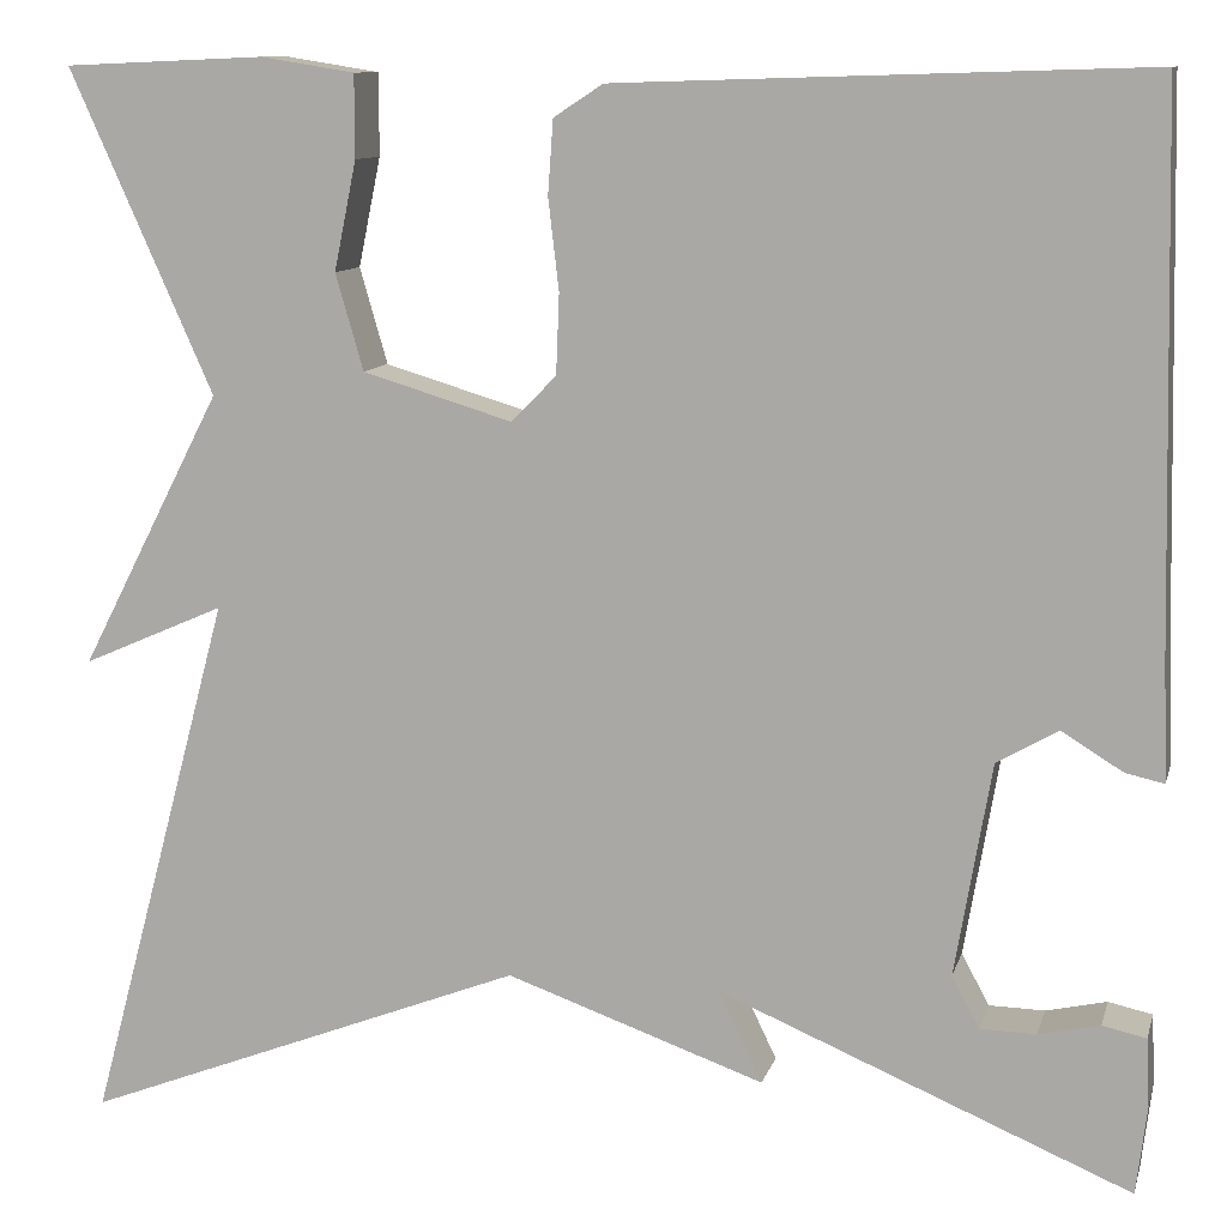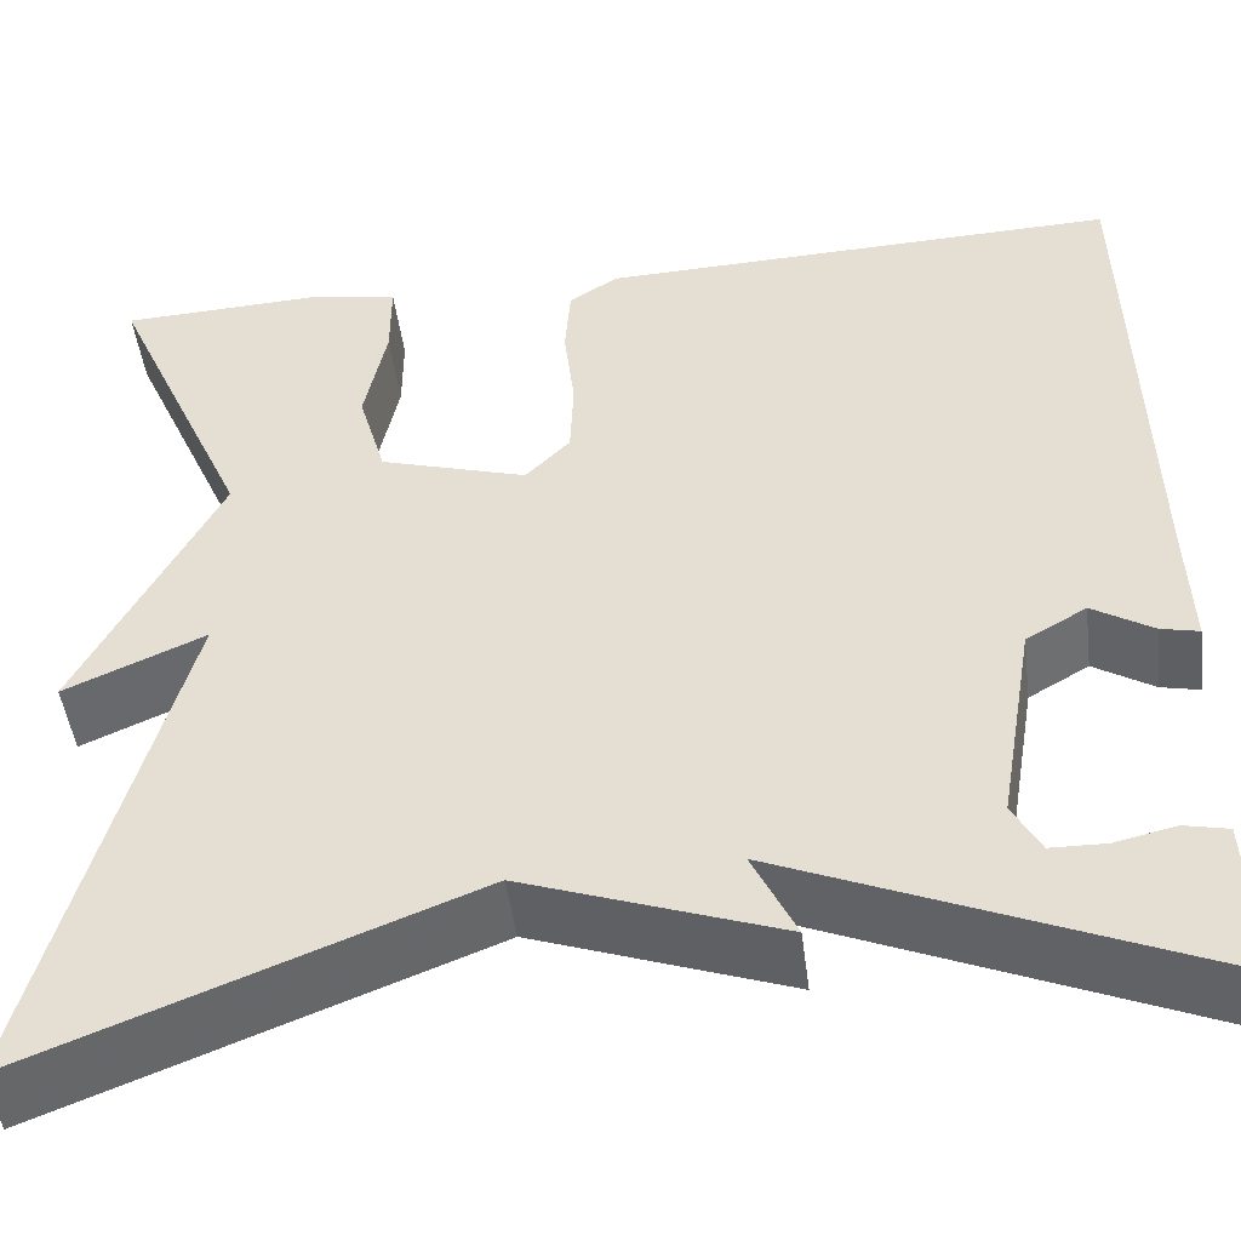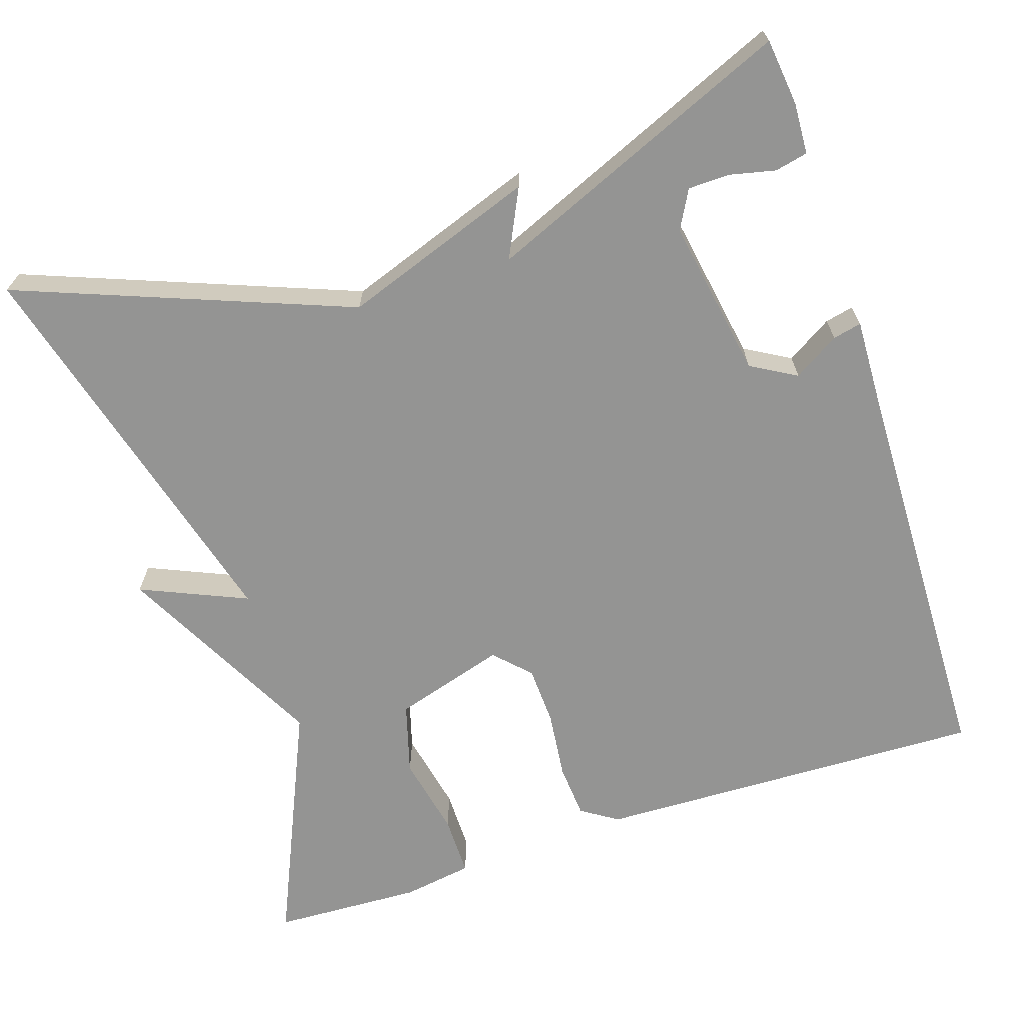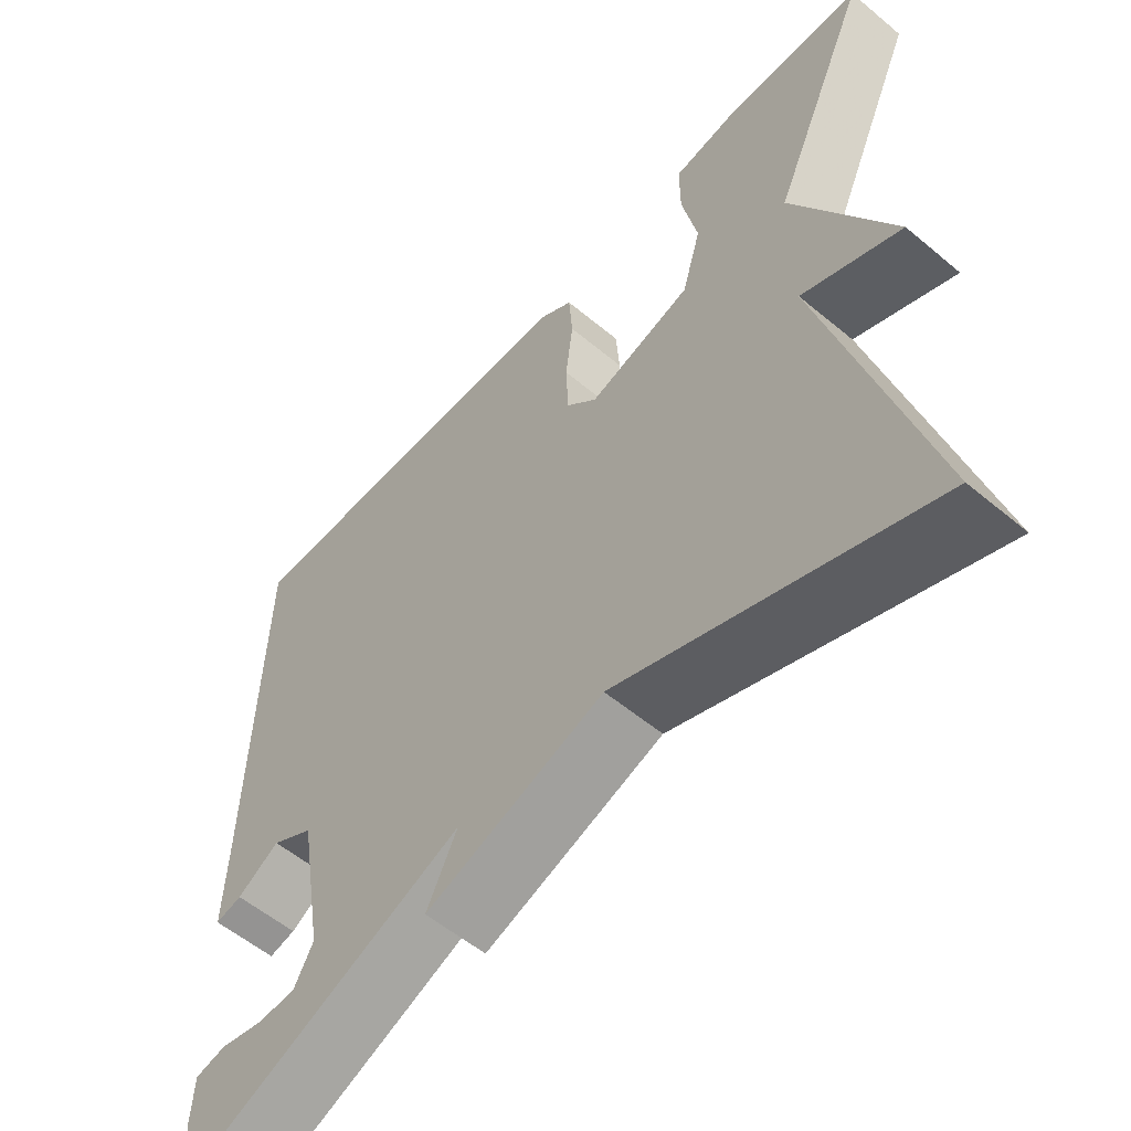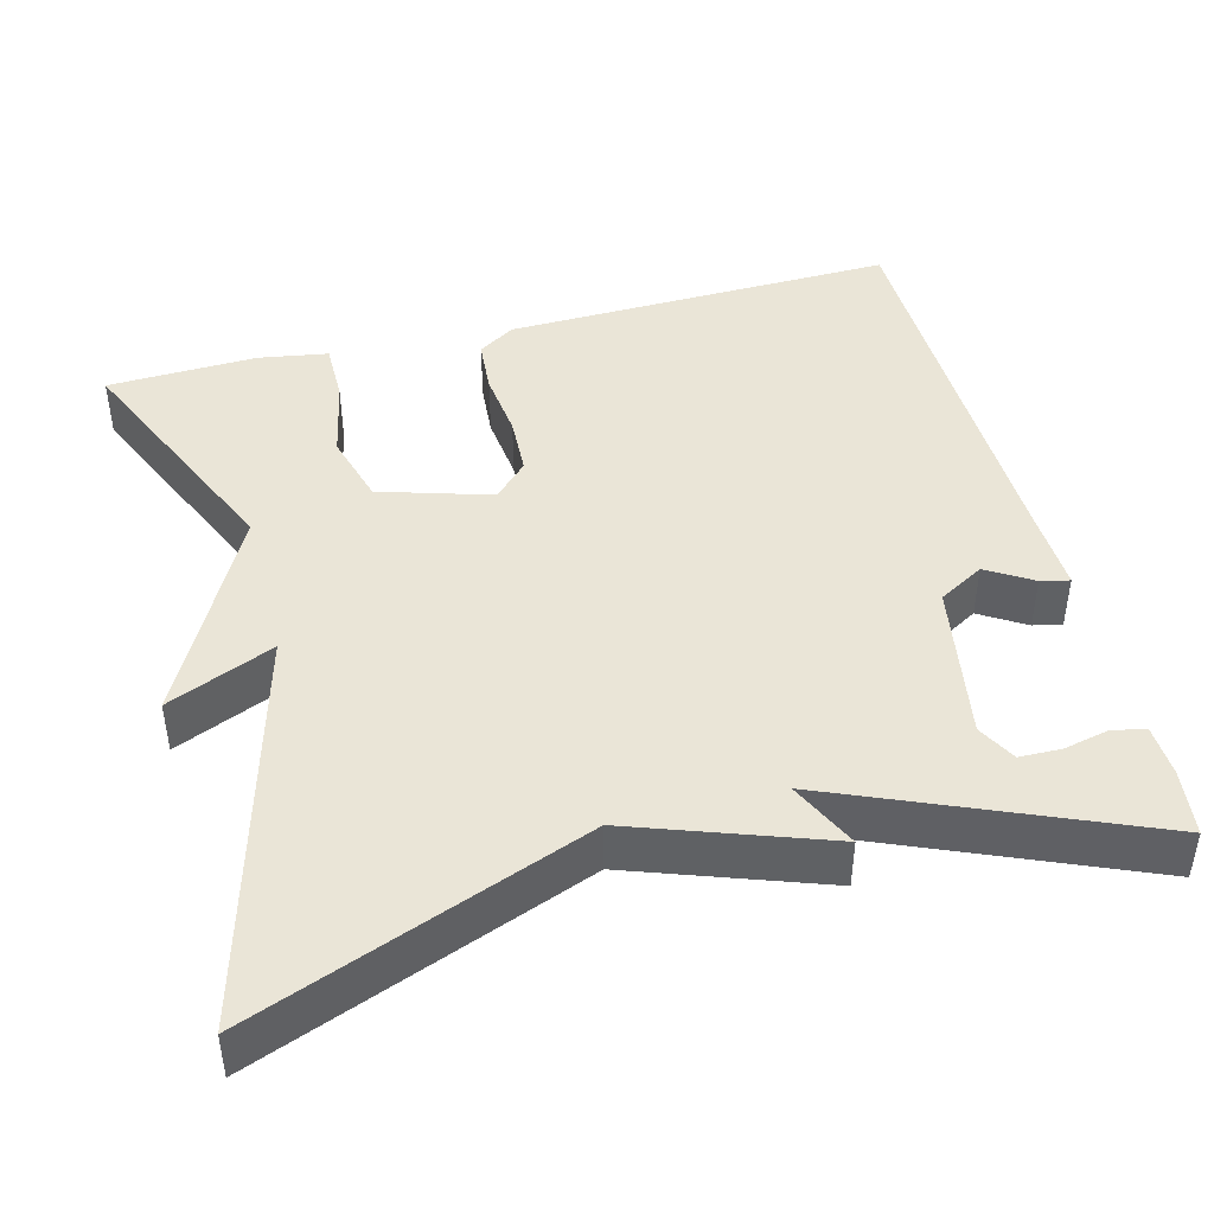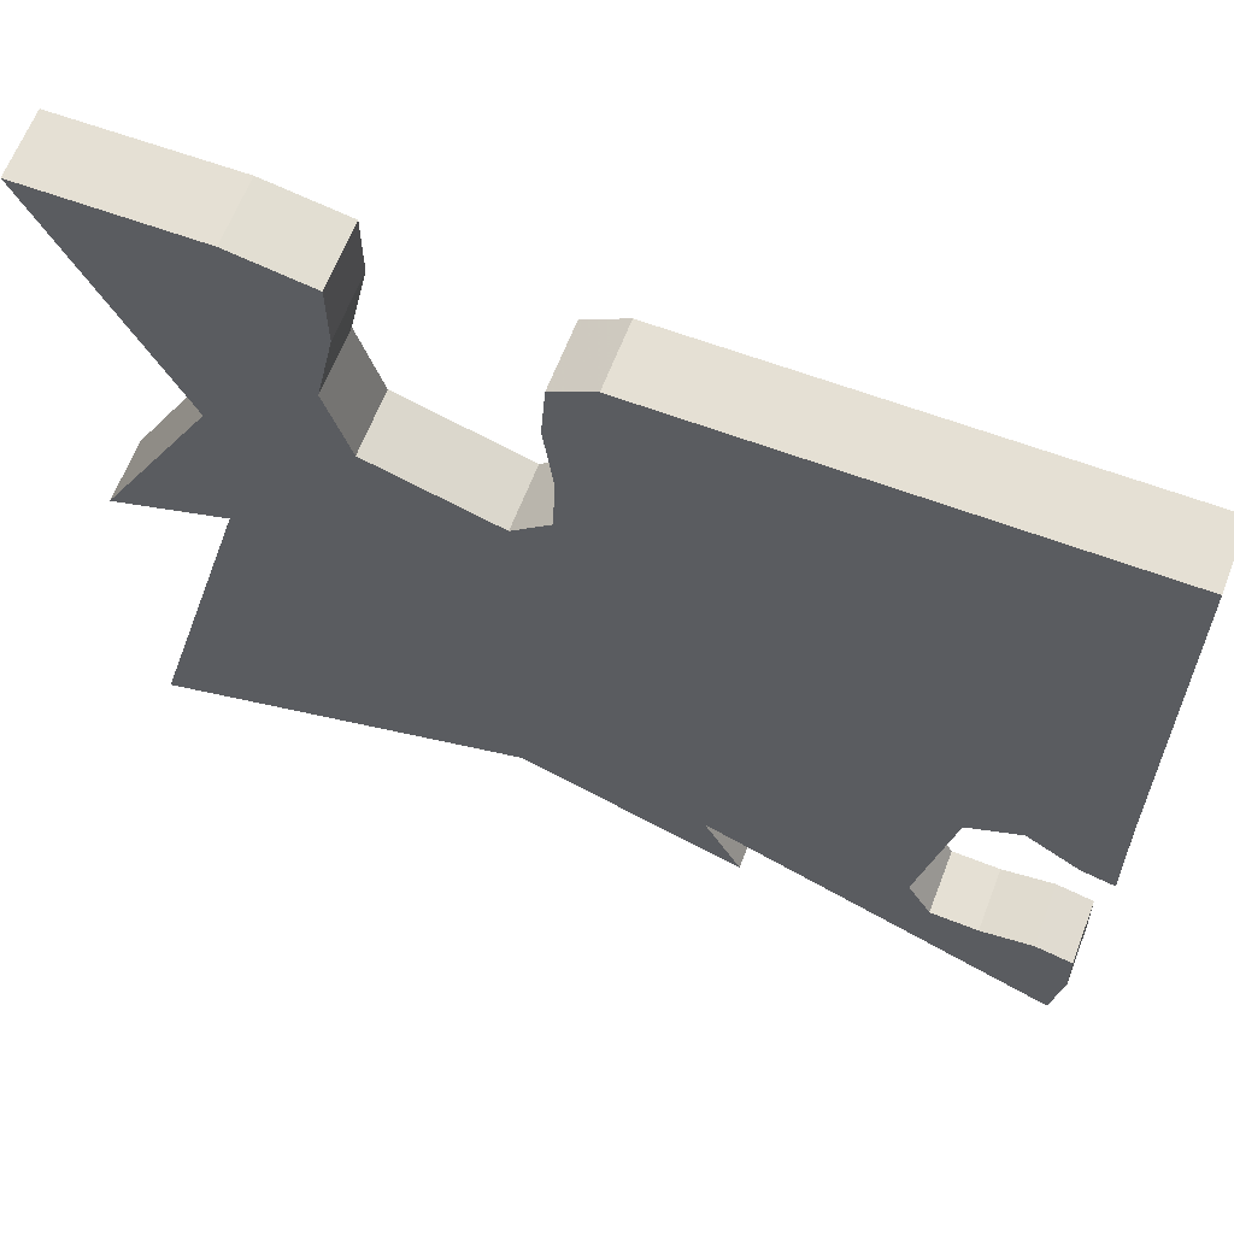
<metadata>
{"format":"obj","ext":"obj","renderer":"f3d","projection":"perspective","resolution":1024,"background":"white","views":[{"elev":10.6,"azim":-166.1,"up":"+Z"},{"elev":-47.8,"azim":-172.7,"up":"+Z"},{"elev":-67.0,"azim":-161.8,"up":"+Y"},{"elev":-56.8,"azim":49.0,"up":"+Z"},{"elev":44.1,"azim":165.6,"up":"+Y"},{"elev":65.2,"azim":-158.7,"up":"+Z"}]}
</metadata>
<code>
v 0.5 0.07 0.5
v 0.366 0.07 0.199
v 0.499 0.07 -0.059
v 0.366 0.07 -0.001
v 0.5 0.07 -0.5
v 0.084 0.07 -0.339
v -0.157 0.07 -0.424
v -0.116 0.07 -0.339
v -0.5 0.07 -0.5
v -0.51 0.07 -0.417
v -0.507 0.07 -0.353
v -0.466 0.07 -0.344
v -0.409 0.07 -0.357
v -0.357 0.07 -0.356
v -0.331 0.07 -0.308
v -0.365 0.07 -0.109
v -0.422 0.07 -0.076
v -0.479 0.07 -0.111
v -0.515 0.07 -0.119
v -0.511 0.07 -0.004
v -0.5 0.07 0.5
v -0.007 0.07 0.485
v 0.039 0.07 0.455
v 0.044 0.07 0.386
v 0.034 0.07 0.301
v 0.037 0.07 0.226
v 0.079 0.07 0.183
v 0.219 0.07 0.225
v 0.245 0.07 0.315
v 0.224 0.07 0.417
v 0.224 0.07 0.494
v 0.312 0.07 0.508
v 0.5 0 0.5
v 0.366 0 0.199
v 0.499 0 -0.059
v 0.366 0 -0.001
v 0.5 0 -0.5
v 0.084 0 -0.339
v -0.157 0 -0.424
v -0.116 0 -0.339
v -0.5 0 -0.5
v -0.51 0 -0.417
v -0.507 0 -0.353
v -0.466 0 -0.344
v -0.409 0 -0.357
v -0.357 0 -0.356
v -0.331 0 -0.308
v -0.365 0 -0.109
v -0.422 0 -0.076
v -0.479 0 -0.111
v -0.515 0 -0.119
v -0.511 0 -0.004
v -0.5 0 0.5
v -0.007 0 0.485
v 0.039 0 0.455
v 0.044 0 0.386
v 0.034 0 0.301
v 0.037 0 0.226
v 0.079 0 0.183
v 0.219 0 0.225
v 0.245 0 0.315
v 0.224 0 0.417
v 0.224 0 0.494
v 0.312 0 0.508
f 32 1 2
f 31 32 2
f 30 31 2
f 29 30 2
f 2 3 4
f 29 2 4
f 28 29 4
f 4 5 6
f 28 4 6
f 27 28 6
f 26 27 6
f 23 24 25
f 22 23 25
f 21 22 25
f 20 21 25
f 20 25 26
f 19 20 26
f 18 19 26
f 17 18 26
f 16 17 26 6
f 11 12 13
f 10 11 13
f 9 10 13
f 9 13 14
f 8 9 14
f 6 7 8
f 15 16 6 8
f 8 14 15
f 34 33 64
f 34 64 63
f 34 63 62
f 34 62 61
f 36 35 34
f 36 34 61
f 36 61 60
f 38 37 36
f 38 36 60
f 38 60 59
f 38 59 58
f 57 56 55
f 57 55 54
f 57 54 53
f 57 53 52
f 58 57 52
f 58 52 51
f 58 51 50
f 58 50 49
f 38 58 49 48
f 45 44 43
f 45 43 42
f 45 42 41
f 46 45 41
f 46 41 40
f 40 39 38
f 40 38 48 47
f 47 46 40
f 1 33 34 2
f 2 34 35 3
f 3 35 36 4
f 4 36 37 5
f 5 37 38 6
f 6 38 39 7
f 7 39 40 8
f 8 40 41 9
f 9 41 42 10
f 10 42 43 11
f 11 43 44 12
f 12 44 45 13
f 13 45 46 14
f 14 46 47 15
f 15 47 48 16
f 16 48 49 17
f 17 49 50 18
f 18 50 51 19
f 19 51 52 20
f 20 52 53 21
f 21 53 54 22
f 22 54 55 23
f 23 55 56 24
f 24 56 57 25
f 25 57 58 26
f 26 58 59 27
f 27 59 60 28
f 28 60 61 29
f 29 61 62 30
f 30 62 63 31
f 31 63 64 32
f 32 64 33 1

</code>
